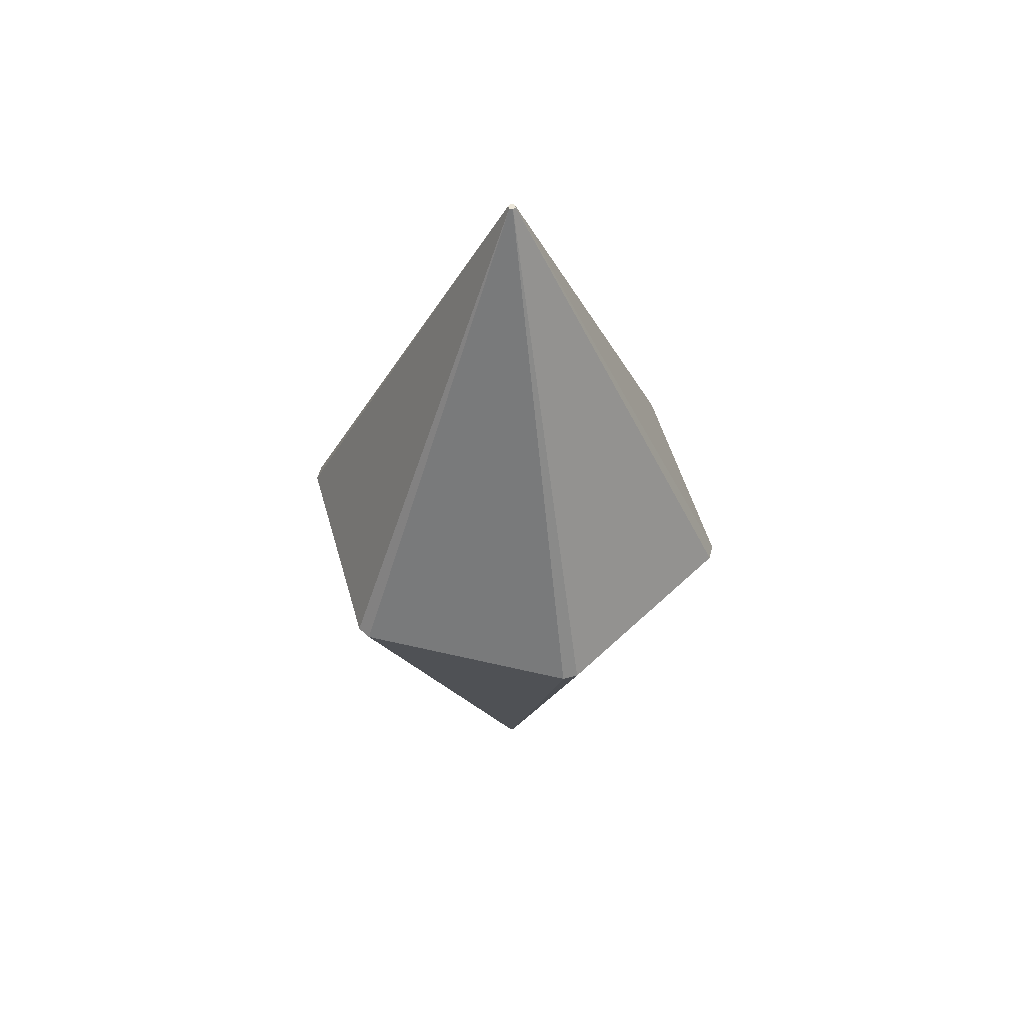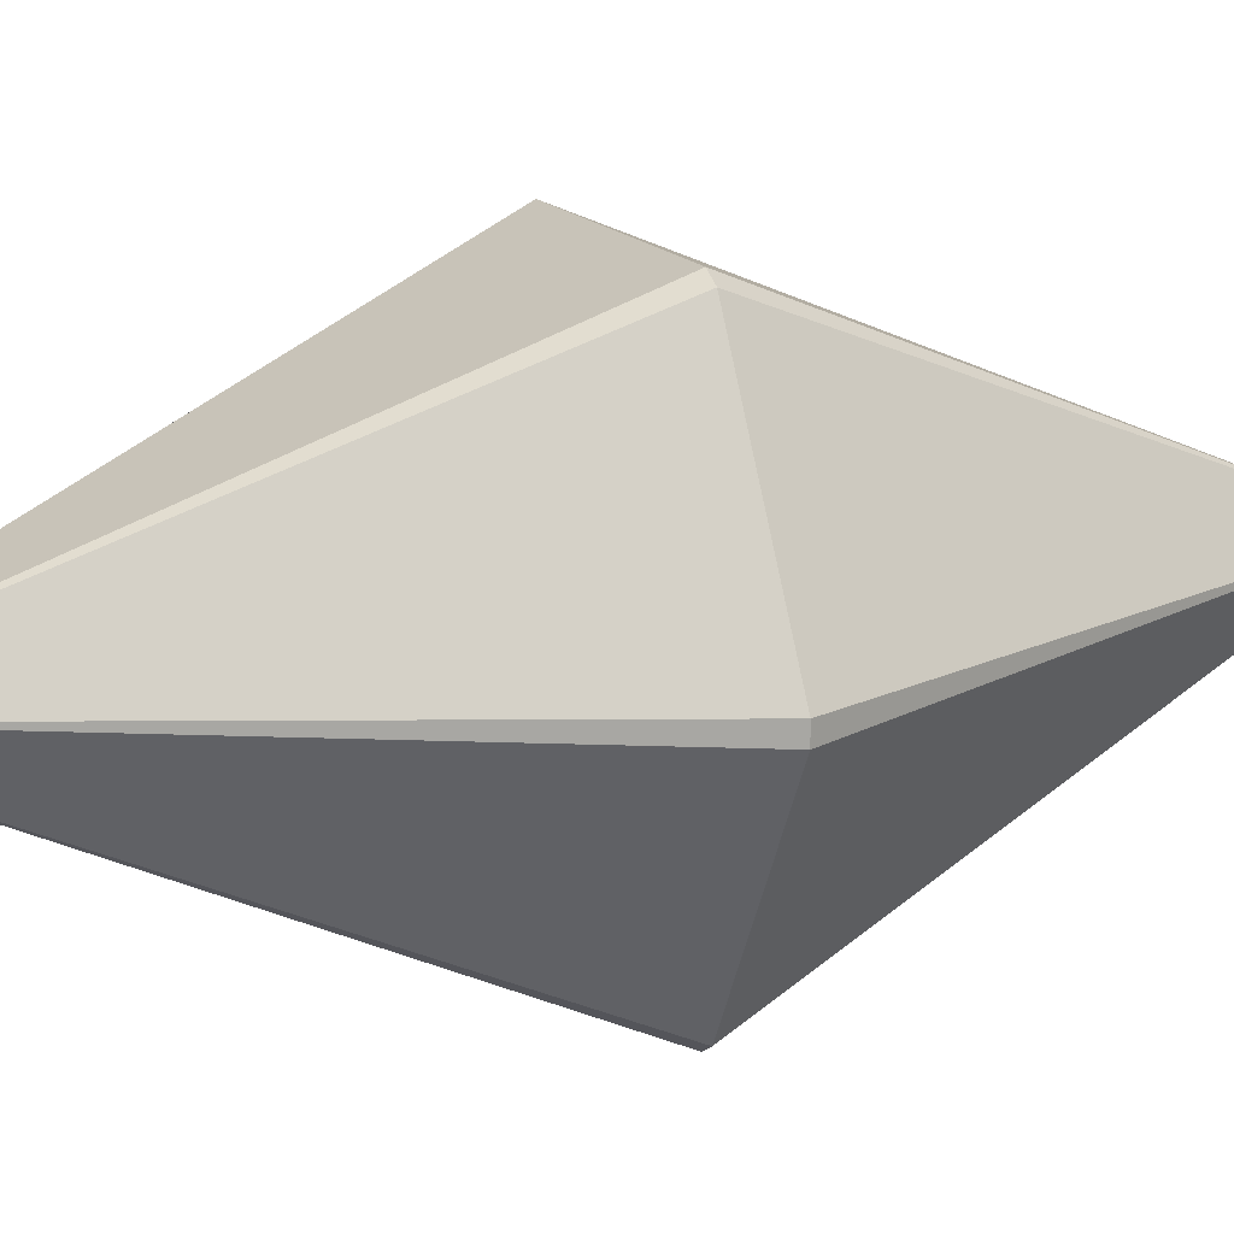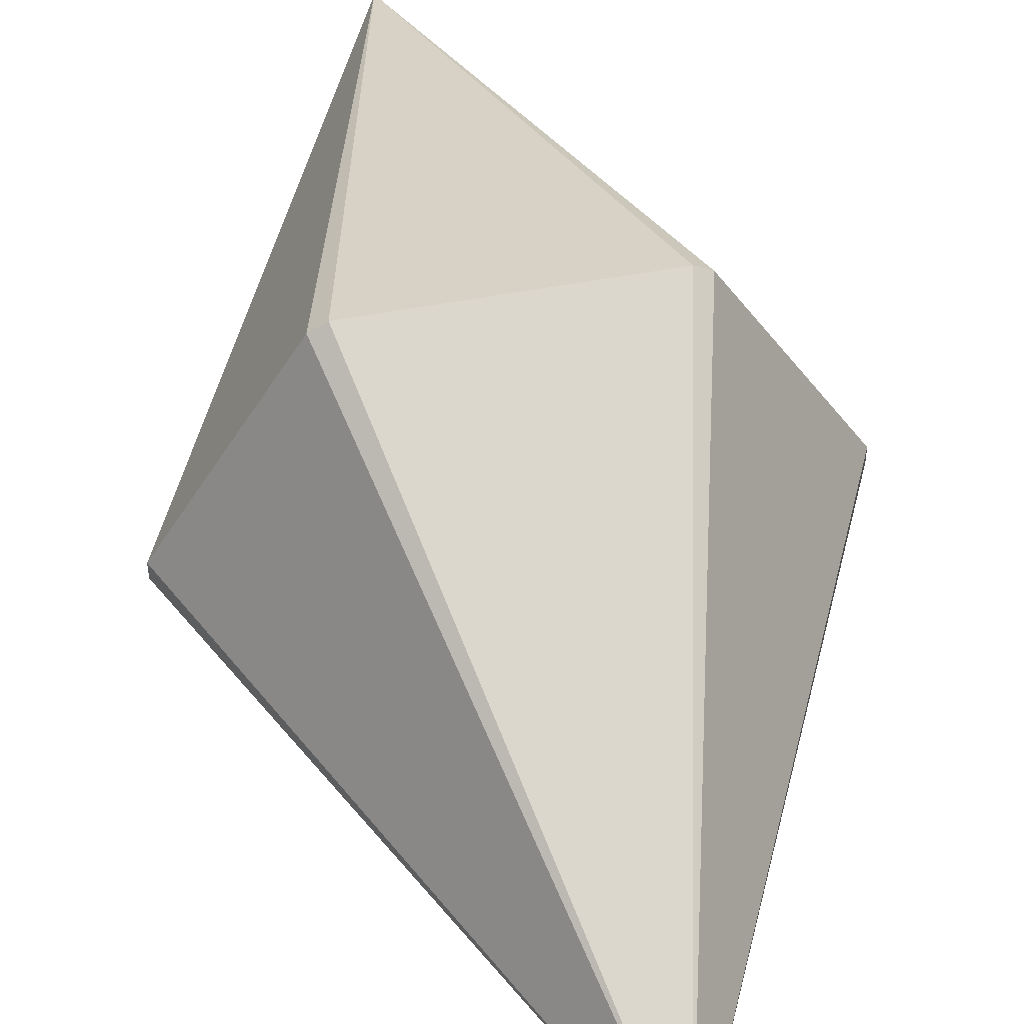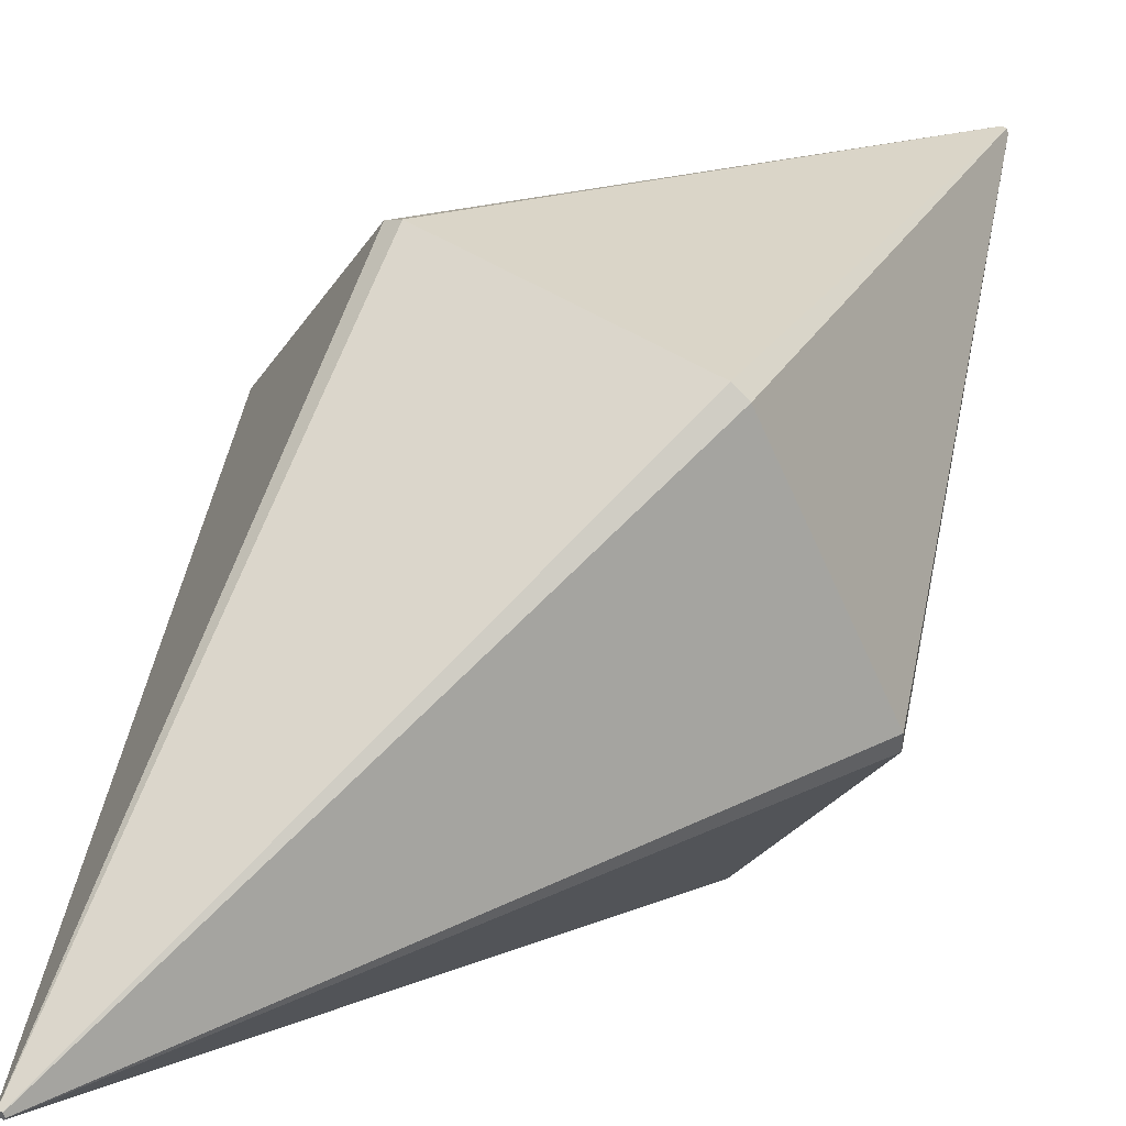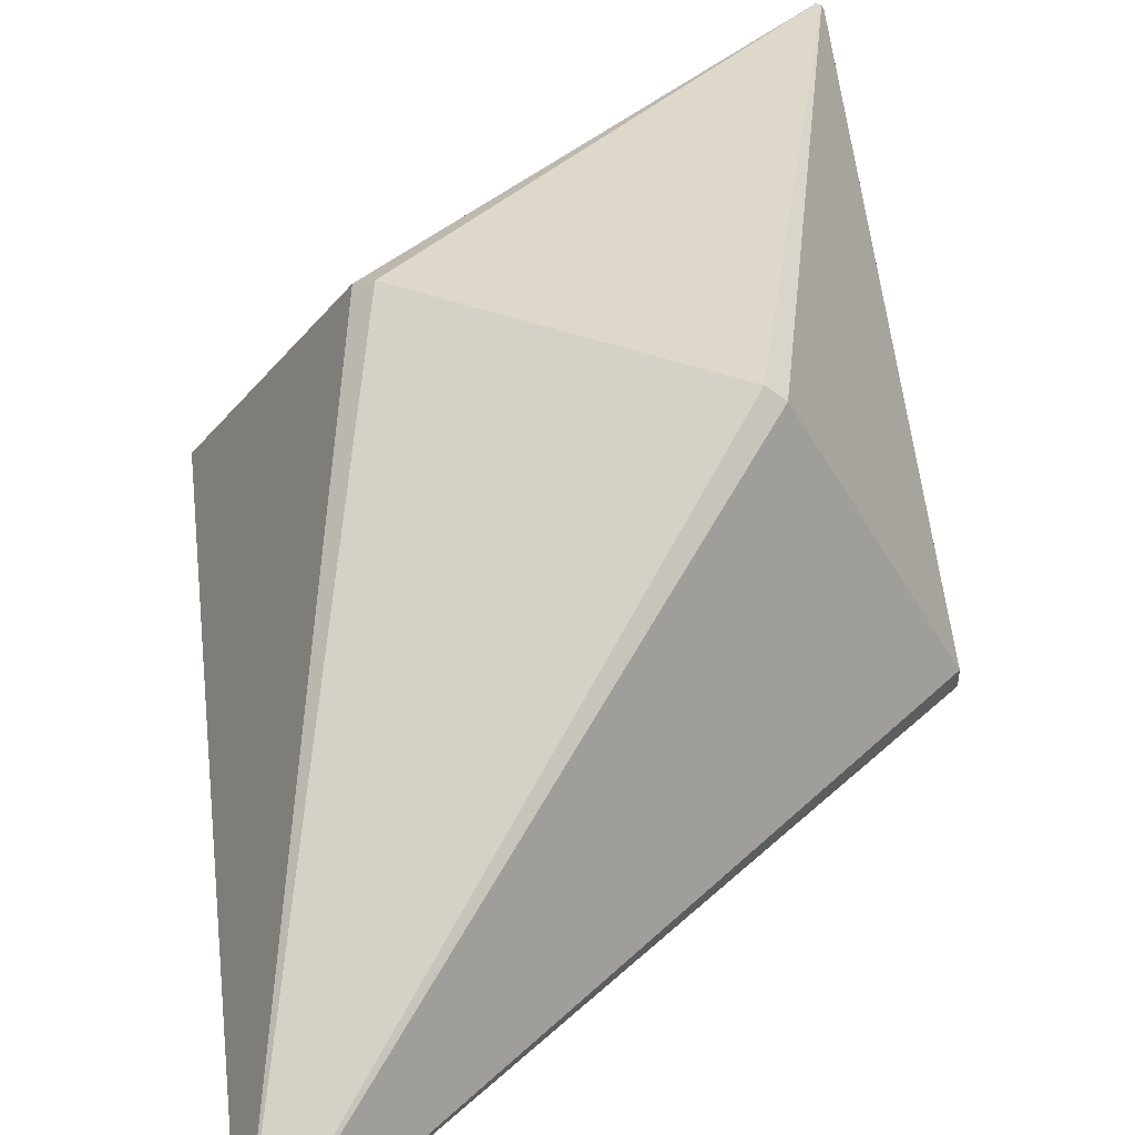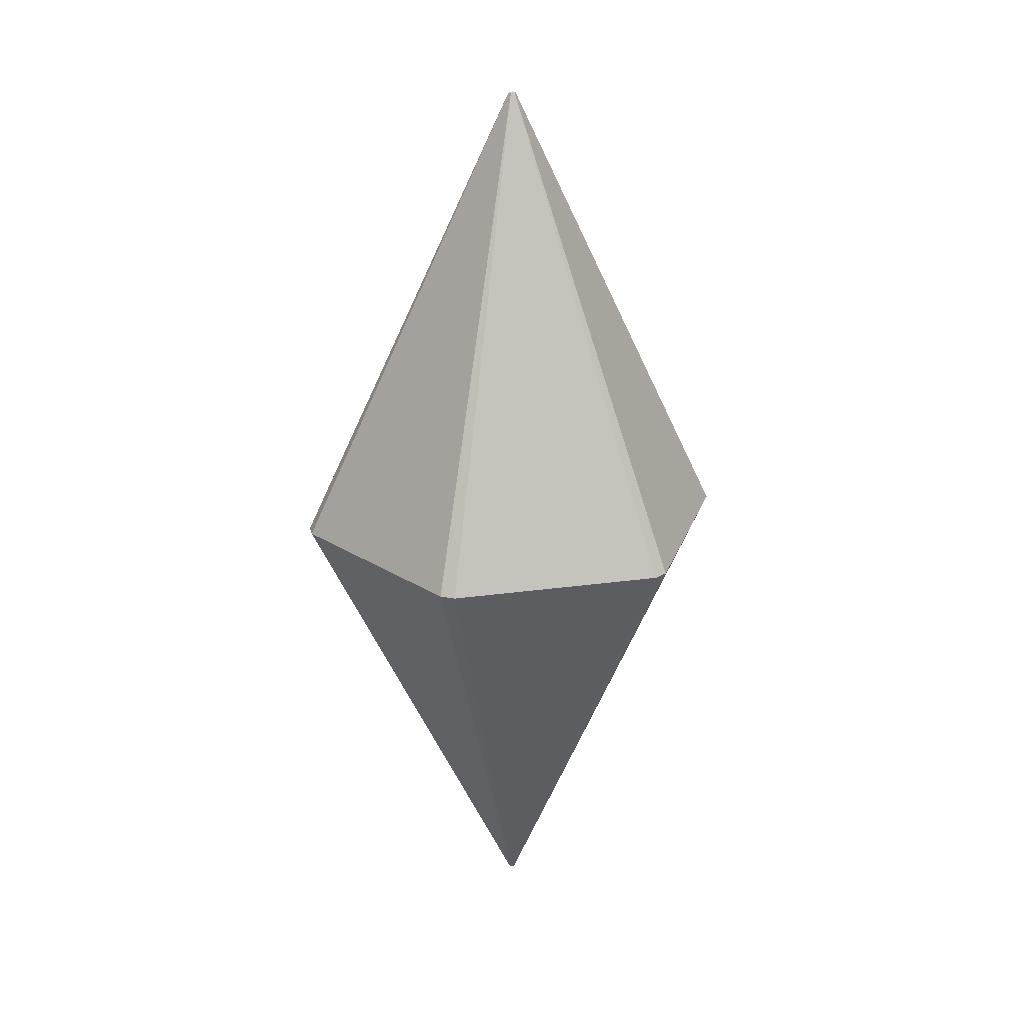
<metadata>
{"format":"obj","ext":"obj","renderer":"f3d","projection":"perspective","resolution":1024,"background":"white","views":[{"elev":52.9,"azim":-165.7,"up":"+Y"},{"elev":15.2,"azim":66.6,"up":"+Z"},{"elev":51.1,"azim":-11.7,"up":"+Z"},{"elev":46.1,"azim":-143.7,"up":"+Z"},{"elev":52.6,"azim":19.6,"up":"+Z"},{"elev":23.7,"azim":46.8,"up":"+Y"}]}
</metadata>
<code>
v  -0 0.2 0
v  0.0025 0.2 -0.0047
v  -0.0025 0.2 -0.0047
v  -0.0028 0.2 -0.0045
v  -0.0053 0.2 -0.0002
v  -0.0053 0.2 0.0002
v  -0.0028 0.2 0.0045
v  -0.0025 0.2 0.0047
v  0.0025 0.2 0.0047
v  0.0028 0.2 0.0045
v  0.0053 0.2 0.0002
v  0.0053 0.2 -0.0002
v  0.0028 0.2 -0.0045
v  0.1592 0.9 -0.2984
v  -0.1592 0.9 -0.2984
v  -0.1788 0.9 -0.2871
v  -0.3381 0.9 -0.0113
v  -0.3381 0.9 0.0113
v  -0.1788 0.9 0.2871
v  -0.1592 0.9 0.2984
v  0.1592 0.9 0.2984
v  0.1788 0.9 0.2871
v  0.3381 0.9 0.0113
v  0.3381 0.9 -0.0113
v  0.1788 0.9 -0.2871
v  0.0025 1.6 -0.0047
v  -0.0025 1.6 -0.0047
v  -0.0028 1.6 -0.0045
v  -0.0053 1.6 -0.0002
v  -0.0053 1.6 0.0002
v  -0.0028 1.6 0.0045
v  -0.0025 1.6 0.0047
v  0.0025 1.6 0.0047
v  0.0028 1.6 0.0045
v  0.0053 1.6 0.0002
v  0.0053 1.6 -0.0002
v  0.0028 1.6 -0.0045
v  -0 1.6 0
g crystal_2
f 1 4 3 2
f 1 6 5 4
f 1 8 7 6
f 1 10 9 8
f 1 12 11 10
f 1 2 13 12
f 2 3 15 14
f 3 4 16 15
f 4 5 17 16
f 5 6 18 17
f 6 7 19 18
f 7 8 20 19
f 8 9 21 20
f 9 10 22 21
f 10 11 23 22
f 11 12 24 23
f 12 13 25 24
f 13 2 14 25
f 14 15 27 26
f 15 16 28 27
f 16 17 29 28
f 17 18 30 29
f 18 19 31 30
f 19 20 32 31
f 20 21 33 32
f 21 22 34 33
f 22 23 35 34
f 23 24 36 35
f 24 25 37 36
f 25 14 26 37
f 38 37 26 27
f 38 27 28 29
f 38 29 30 31
f 38 31 32 33
f 38 33 34 35
f 38 35 36 37

</code>
